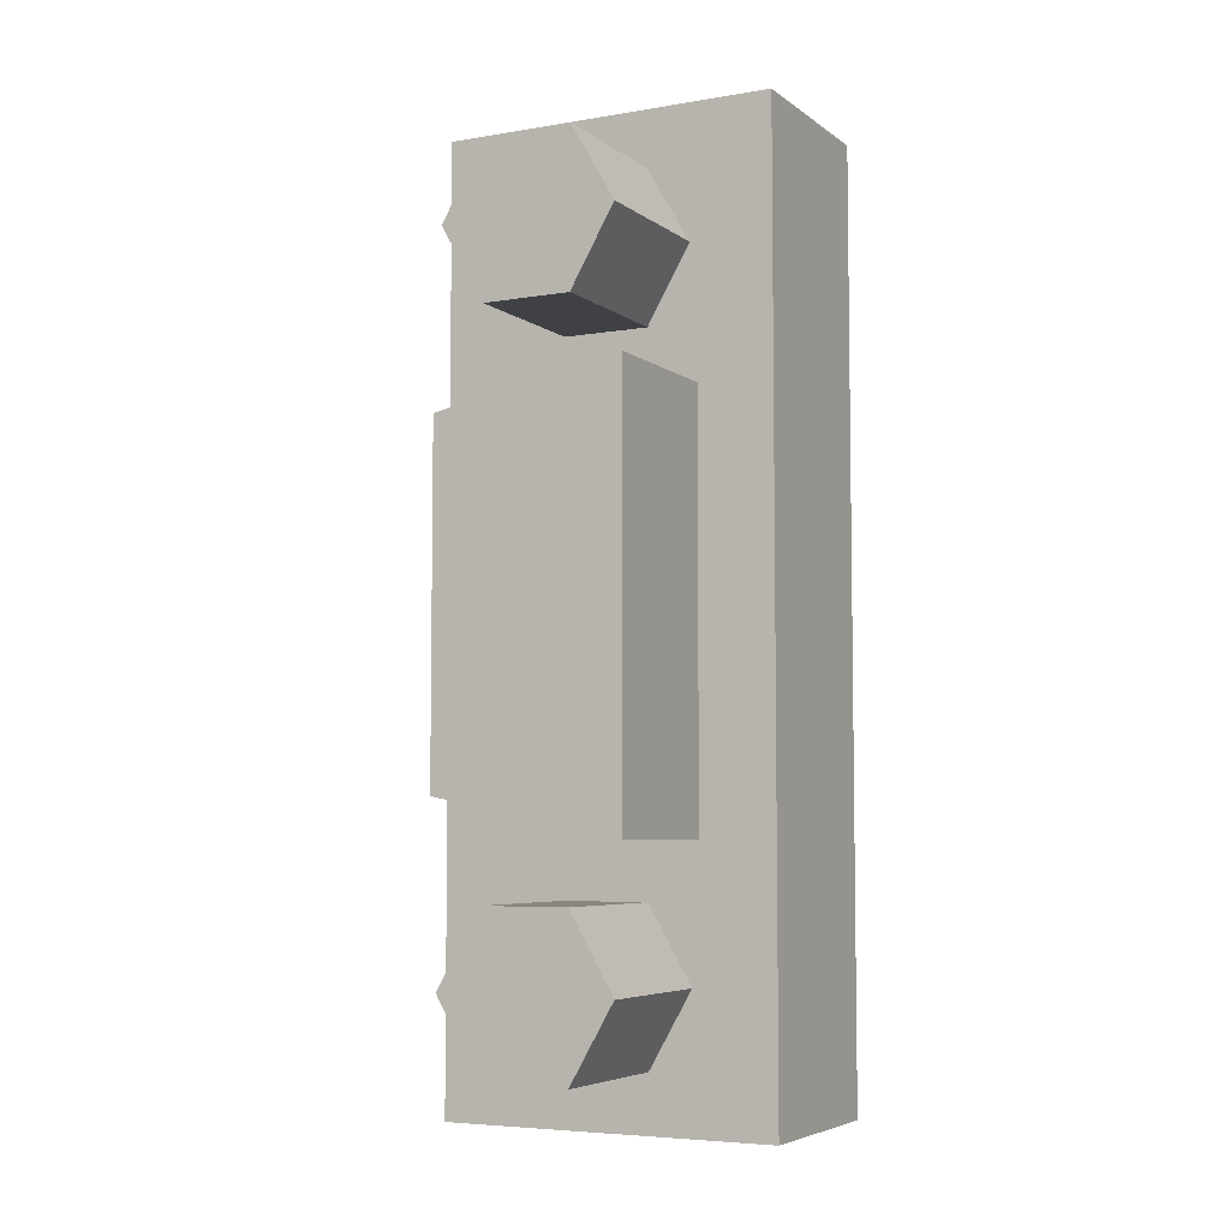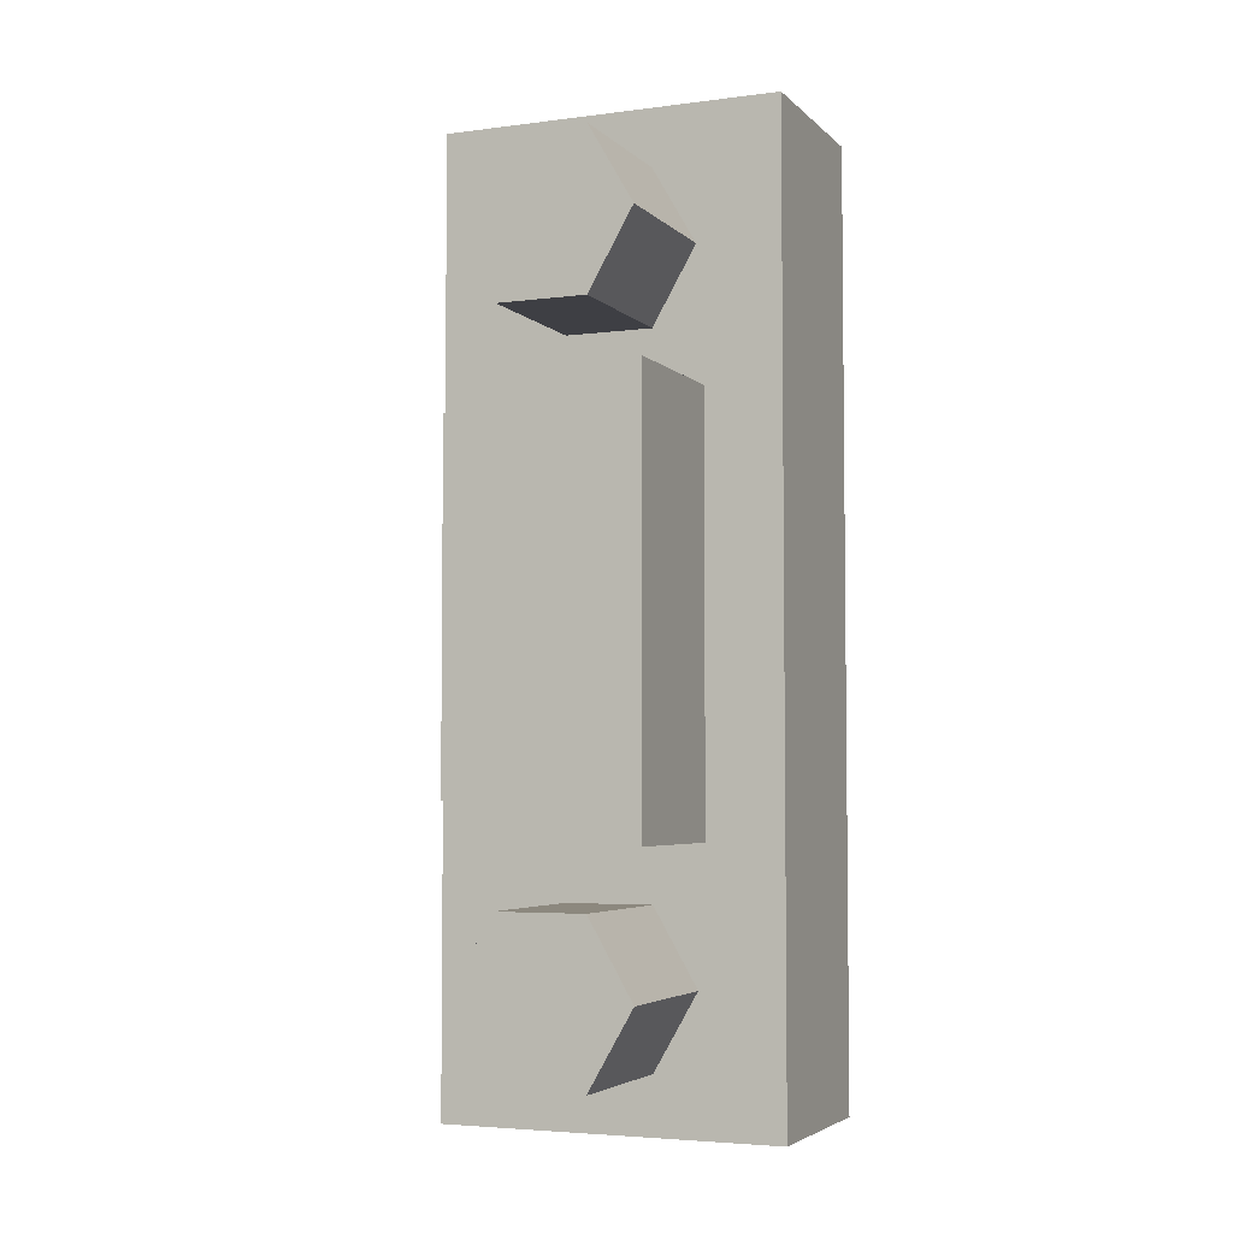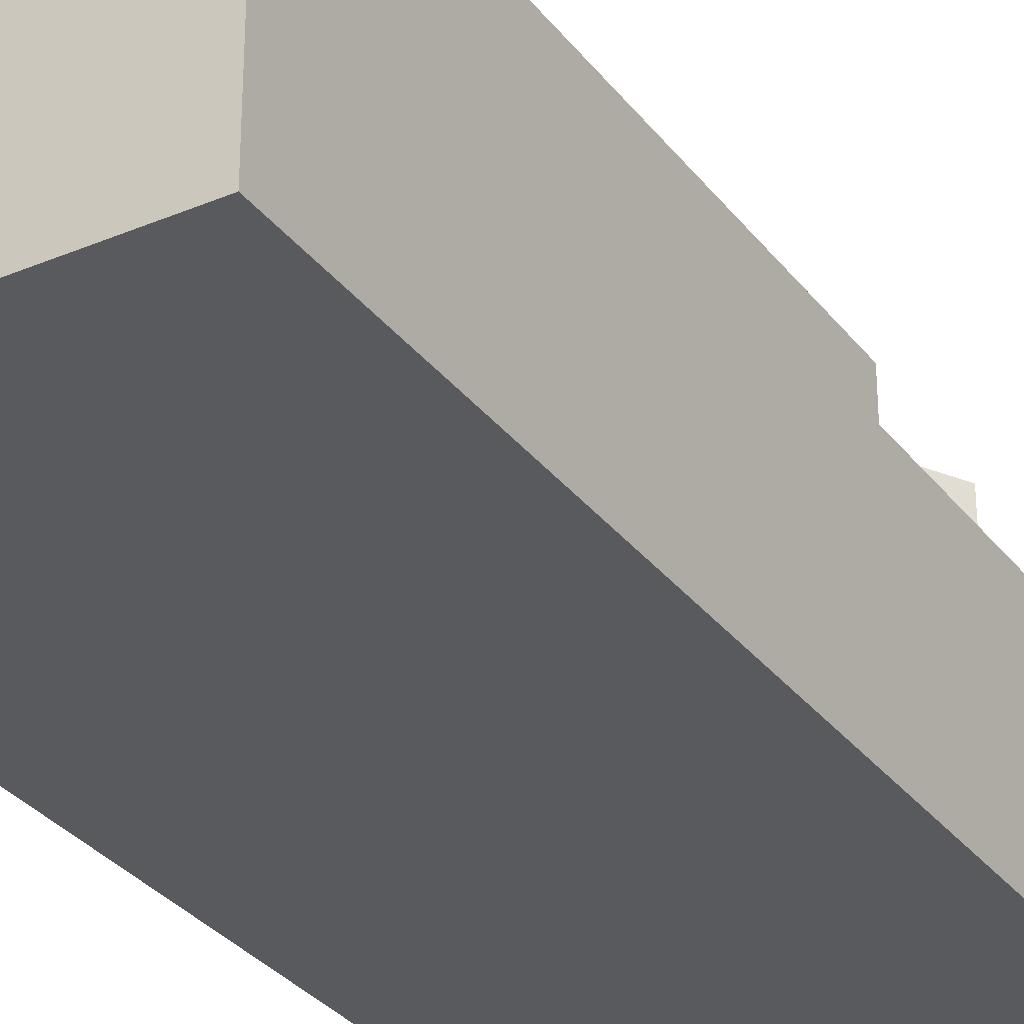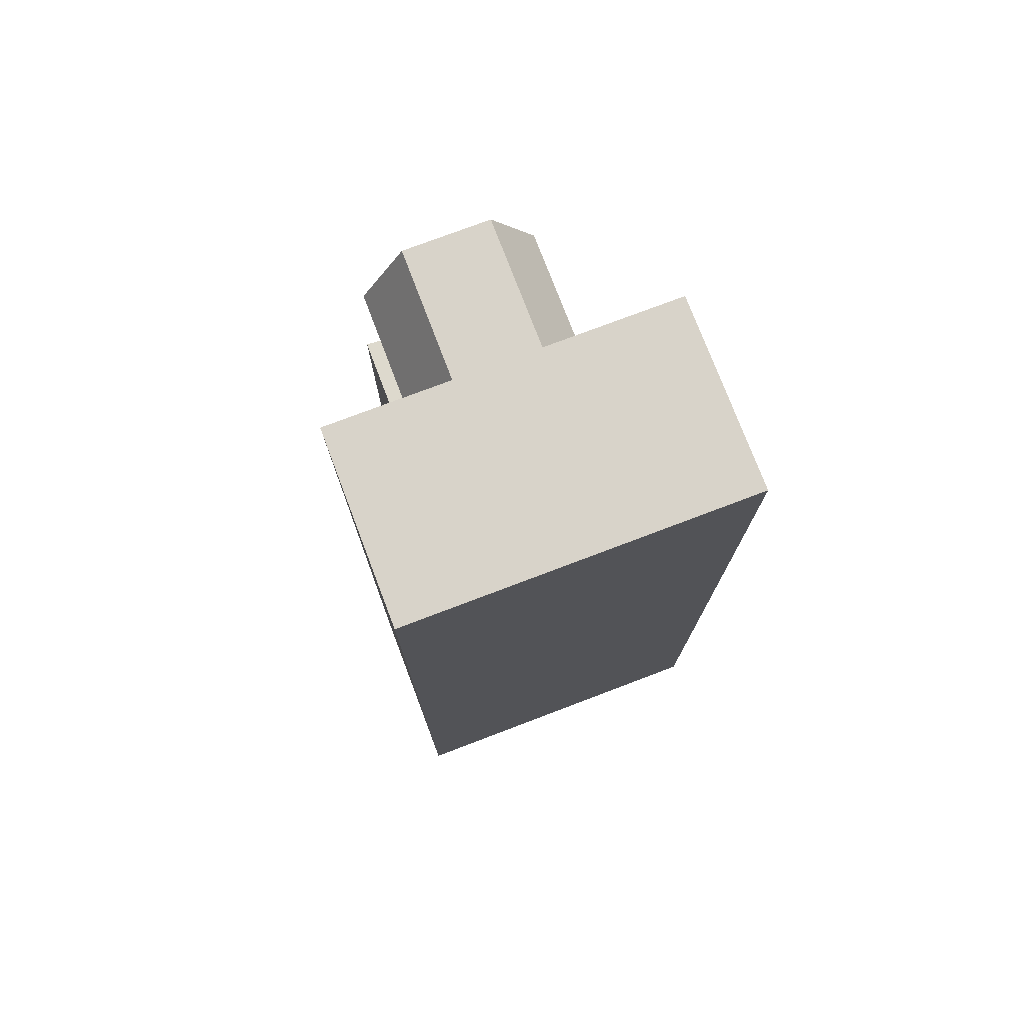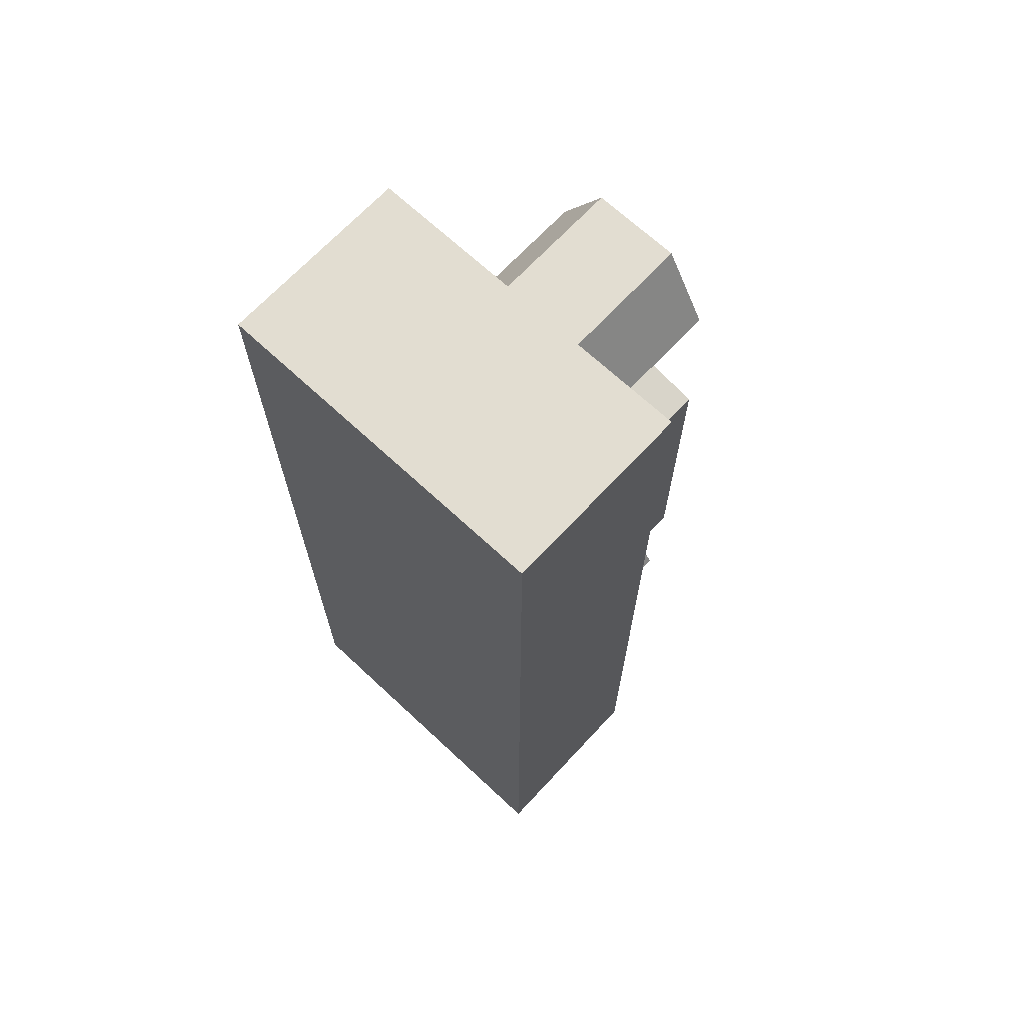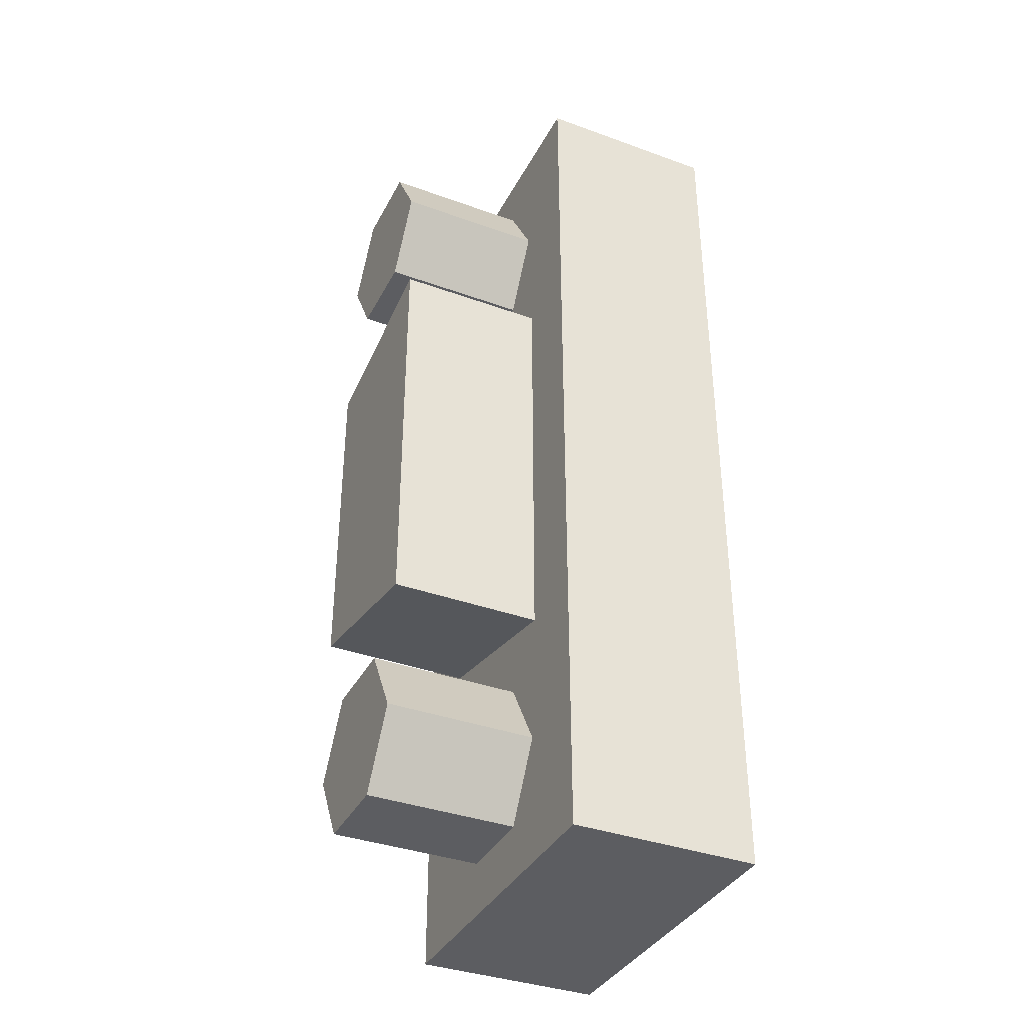
<metadata>
{"format":"obj","ext":"obj","renderer":"f3d","projection":"perspective","resolution":1024,"background":"white","views":[{"elev":-5.6,"azim":-152.7,"up":"+Z"},{"elev":-4.4,"azim":-157.3,"up":"+Z"},{"elev":-31.6,"azim":-149.1,"up":"+Y"},{"elev":76.0,"azim":-20.8,"up":"+Z"},{"elev":68.6,"azim":43.0,"up":"+Z"},{"elev":-37.1,"azim":-115.0,"up":"+Z"}]}
</metadata>
<code>
v 0.7 0.5 -1.7
v 0.2 0.5 -1.8
v 0.2 0.9 -1.8
v 0.7 0.9 -1.7
v 0.7 0.5 -0.8
v 0.7 0.5 -1.7
v 0.7 0.9 -1.7
v 0.7 0.9 -0.8
v 0.2 0.5 -0.7
v 0.7 0.5 -0.8
v 0.7 0.9 -0.8
v 0.2 0.9 -0.7
v 0.2 0.5 -1.8
v 0.2 0.5 -0.7
v 0.2 0.9 -0.7
v 0.2 0.9 -1.8
v 0.2 0.9 -1.8
v 0.2 0.9 -0.7
v 0.7 0.9 -0.8
v 0.7 0.9 -1.7
v 0.2191 0.5 -2.15
v 0.3345 0.5 -1.95
v 0.3345 0.9 -1.95
v 0.2191 0.9 -2.15
v 0.3345 0.5 -2.35
v 0.2191 0.5 -2.15
v 0.2191 0.9 -2.15
v 0.3345 0.9 -2.35
v 0.5655 0.5 -2.35
v 0.3345 0.5 -2.35
v 0.3345 0.9 -2.35
v 0.5655 0.9 -2.35
v 0.6809 0.5 -2.15
v 0.5655 0.5 -2.35
v 0.5655 0.9 -2.35
v 0.6809 0.9 -2.15
v 0.5655 0.5 -1.95
v 0.6809 0.5 -2.15
v 0.6809 0.9 -2.15
v 0.5655 0.9 -1.95
v 0.3345 0.5 -1.95
v 0.5655 0.5 -1.95
v 0.5655 0.9 -1.95
v 0.3345 0.9 -1.95
v 0.3345 0.9 -1.95
v 0.5655 0.9 -1.95
v 0.6809 0.9 -2.15
v 0.5655 0.9 -2.35
v 0.3345 0.9 -2.35
v 0.2191 0.9 -2.15
v 0.6809 0.5 -0.35
v 0.5655 0.5 -0.55
v 0.5655 0.9 -0.55
v 0.6809 0.9 -0.35
v 0.5655 0.5 -0.15
v 0.6809 0.5 -0.35
v 0.6809 0.9 -0.35
v 0.5655 0.9 -0.15
v 0.3345 0.5 -0.15
v 0.5655 0.5 -0.15
v 0.5655 0.9 -0.15
v 0.3345 0.9 -0.15
v 0.2191 0.5 -0.35
v 0.3345 0.5 -0.15
v 0.3345 0.9 -0.15
v 0.2191 0.9 -0.35
v 0.3345 0.5 -0.55
v 0.2191 0.5 -0.35
v 0.2191 0.9 -0.35
v 0.3345 0.9 -0.55
v 0.5655 0.5 -0.55
v 0.3345 0.5 -0.55
v 0.3345 0.9 -0.55
v 0.5655 0.9 -0.55
v 0.5655 0.9 -0.55
v 0.3345 0.9 -0.55
v 0.2191 0.9 -0.35
v 0.3345 0.9 -0.15
v 0.5655 0.9 -0.15
v 0.6809 0.9 -0.35
v 0.9 0 -2.5
v 0 0 -2.5
v 0 0.5 -2.5
v 0.9 0.5 -2.5
v 0.9 0 0
v 0.9 0 -2.5
v 0.9 0.5 -2.5
v 0.9 0.5 0
v 0 0 0
v 0.9 0 0
v 0.9 0.5 0
v 0 0.5 0
v 0 0 -2.5
v 0 0 0
v 0 0.5 0
v 0 0.5 -2.5
v 0.2 0.5 -1.8
v 0.7 0.5 -1.7
v 0.7 0.5 -0.8
v 0.2 0.5 -0.7
v 0.3345 0.5 -1.95
v 0.2191 0.5 -2.15
v 0.3345 0.5 -2.35
v 0.5655 0.5 -2.35
v 0.6809 0.5 -2.15
v 0.5655 0.5 -1.95
v 0.5655 0.5 -0.55
v 0.6809 0.5 -0.35
v 0.5655 0.5 -0.15
v 0.3345 0.5 -0.15
v 0.2191 0.5 -0.35
v 0.3345 0.5 -0.55
v 0 0.5 -2.5
v 0 0.5 0
v 0.9 0.5 0
v 0.9 0.5 -2.5
v 0 0 0
v 0 0 -2.5
v 0.9 0 -2.5
v 0.9 0 0
g e4779f12-e2af-11ea-854f-54bf646e7e1f
f 1 2 4
f 4 2 3
g e4794cdc-e2af-11ea-9ce0-54bf646e7e1f
f 5 6 8
f 8 6 7
g e47a854a-e2af-11ea-b9e2-54bf646e7e1f
f 9 10 12
f 12 10 11
g e47be4ec-e2af-11ea-8ee6-54bf646e7e1f
f 13 14 16
f 16 14 15
g e47d6b86-e2af-11ea-921f-54bf646e7e1f
f 17 18 20
f 20 18 19
g e47ea3fe-e2af-11ea-9eec-54bf646e7e1f
f 21 22 24
f 24 22 23
g e480038c-e2af-11ea-b9d7-54bf646e7e1f
f 25 26 28
f 28 26 27
g e4818a1e-e2af-11ea-a5ee-54bf646e7e1f
f 29 30 32
f 32 30 31
g e483d414-e2af-11ea-9ba0-54bf646e7e1f
f 33 34 36
f 36 34 35
g e48581c2-e2af-11ea-be68-54bf646e7e1f
f 37 38 40
f 40 38 39
g e487085c-e2af-11ea-924b-54bf646e7e1f
f 41 42 44
f 44 42 43
g e4888ef8-e2af-11ea-a163-54bf646e7e1f
f 46 47 45
f 45 47 50
f 50 47 48
f 50 48 49
g e48c115a-e2af-11ea-933a-54bf646e7e1f
f 51 52 54
f 54 52 53
g e48de618-e2af-11ea-9a5f-54bf646e7e1f
f 55 56 58
f 58 56 57
g e48f6ca8-e2af-11ea-a8e4-54bf646e7e1f
f 59 60 62
f 62 60 61
g e4911a62-e2af-11ea-b047-54bf646e7e1f
f 63 64 66
f 66 64 65
g e492a100-e2af-11ea-b848-54bf646e7e1f
f 67 68 70
f 70 68 69
g e4944ea6-e2af-11ea-ba13-54bf646e7e1f
f 71 72 74
f 74 72 73
g e496716e-e2af-11ea-991a-54bf646e7e1f
f 76 77 75
f 75 77 80
f 80 77 78
f 80 78 79
g e3de6dda-e2af-11ea-baf1-54bf646e7e1f
f 81 82 84
f 84 82 83
g e3e04292-e2af-11ea-a32b-54bf646e7e1f
f 85 86 88
f 88 86 87
g e3e21746-e2af-11ea-970a-54bf646e7e1f
f 89 90 92
f 92 90 91
g e3e3c4f4-e2af-11ea-9e76-54bf646e7e1f
f 93 94 96
f 96 94 95
g e3e572a8-e2af-11ea-9e61-54bf646e7e1f
f 98 101 97
f 97 101 102
f 97 102 113
f 113 102 103
f 113 103 104
f 99 116 98
f 98 116 105
f 98 105 106
f 100 112 99
f 99 112 107
f 99 107 108
f 97 113 100
f 100 113 114
f 100 114 111
f 111 114 110
f 110 114 109
f 109 114 115
f 109 115 108
f 108 115 99
f 113 104 116
f 116 104 105
f 106 101 98
f 111 112 100
f 115 116 99
g e3e74758-e2af-11ea-848d-54bf646e7e1f
f 118 119 117
f 117 119 120

</code>
